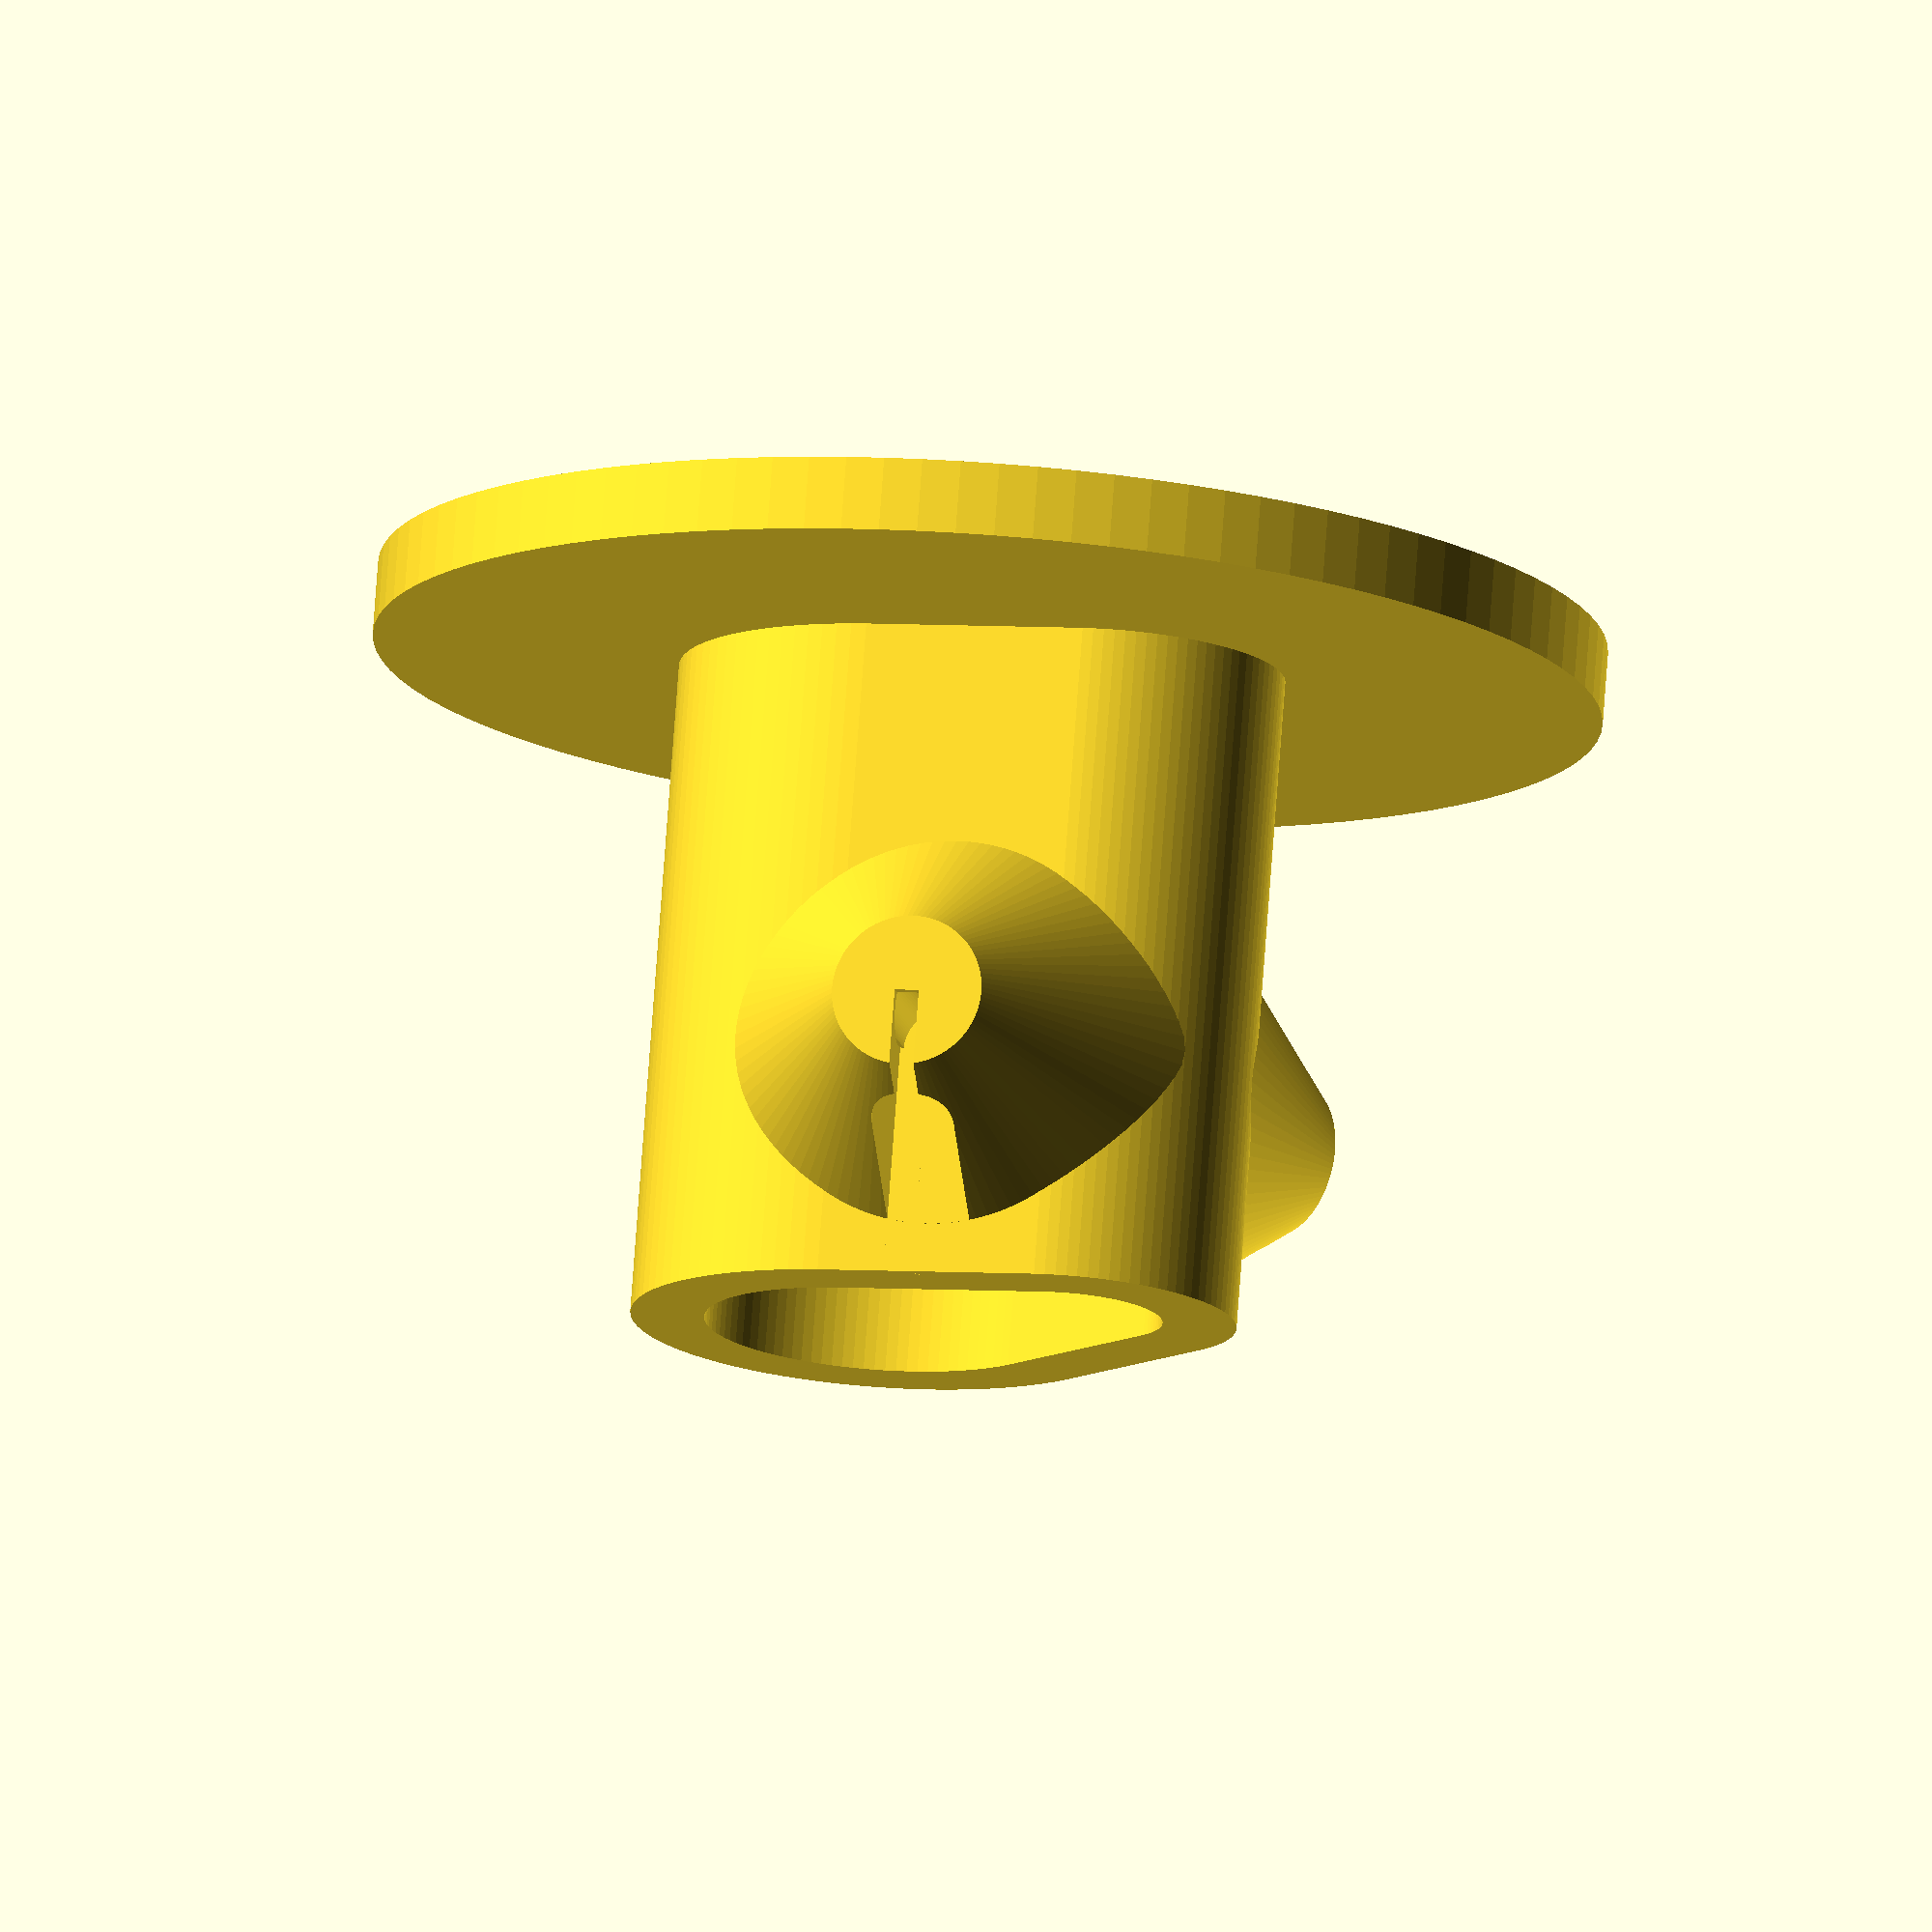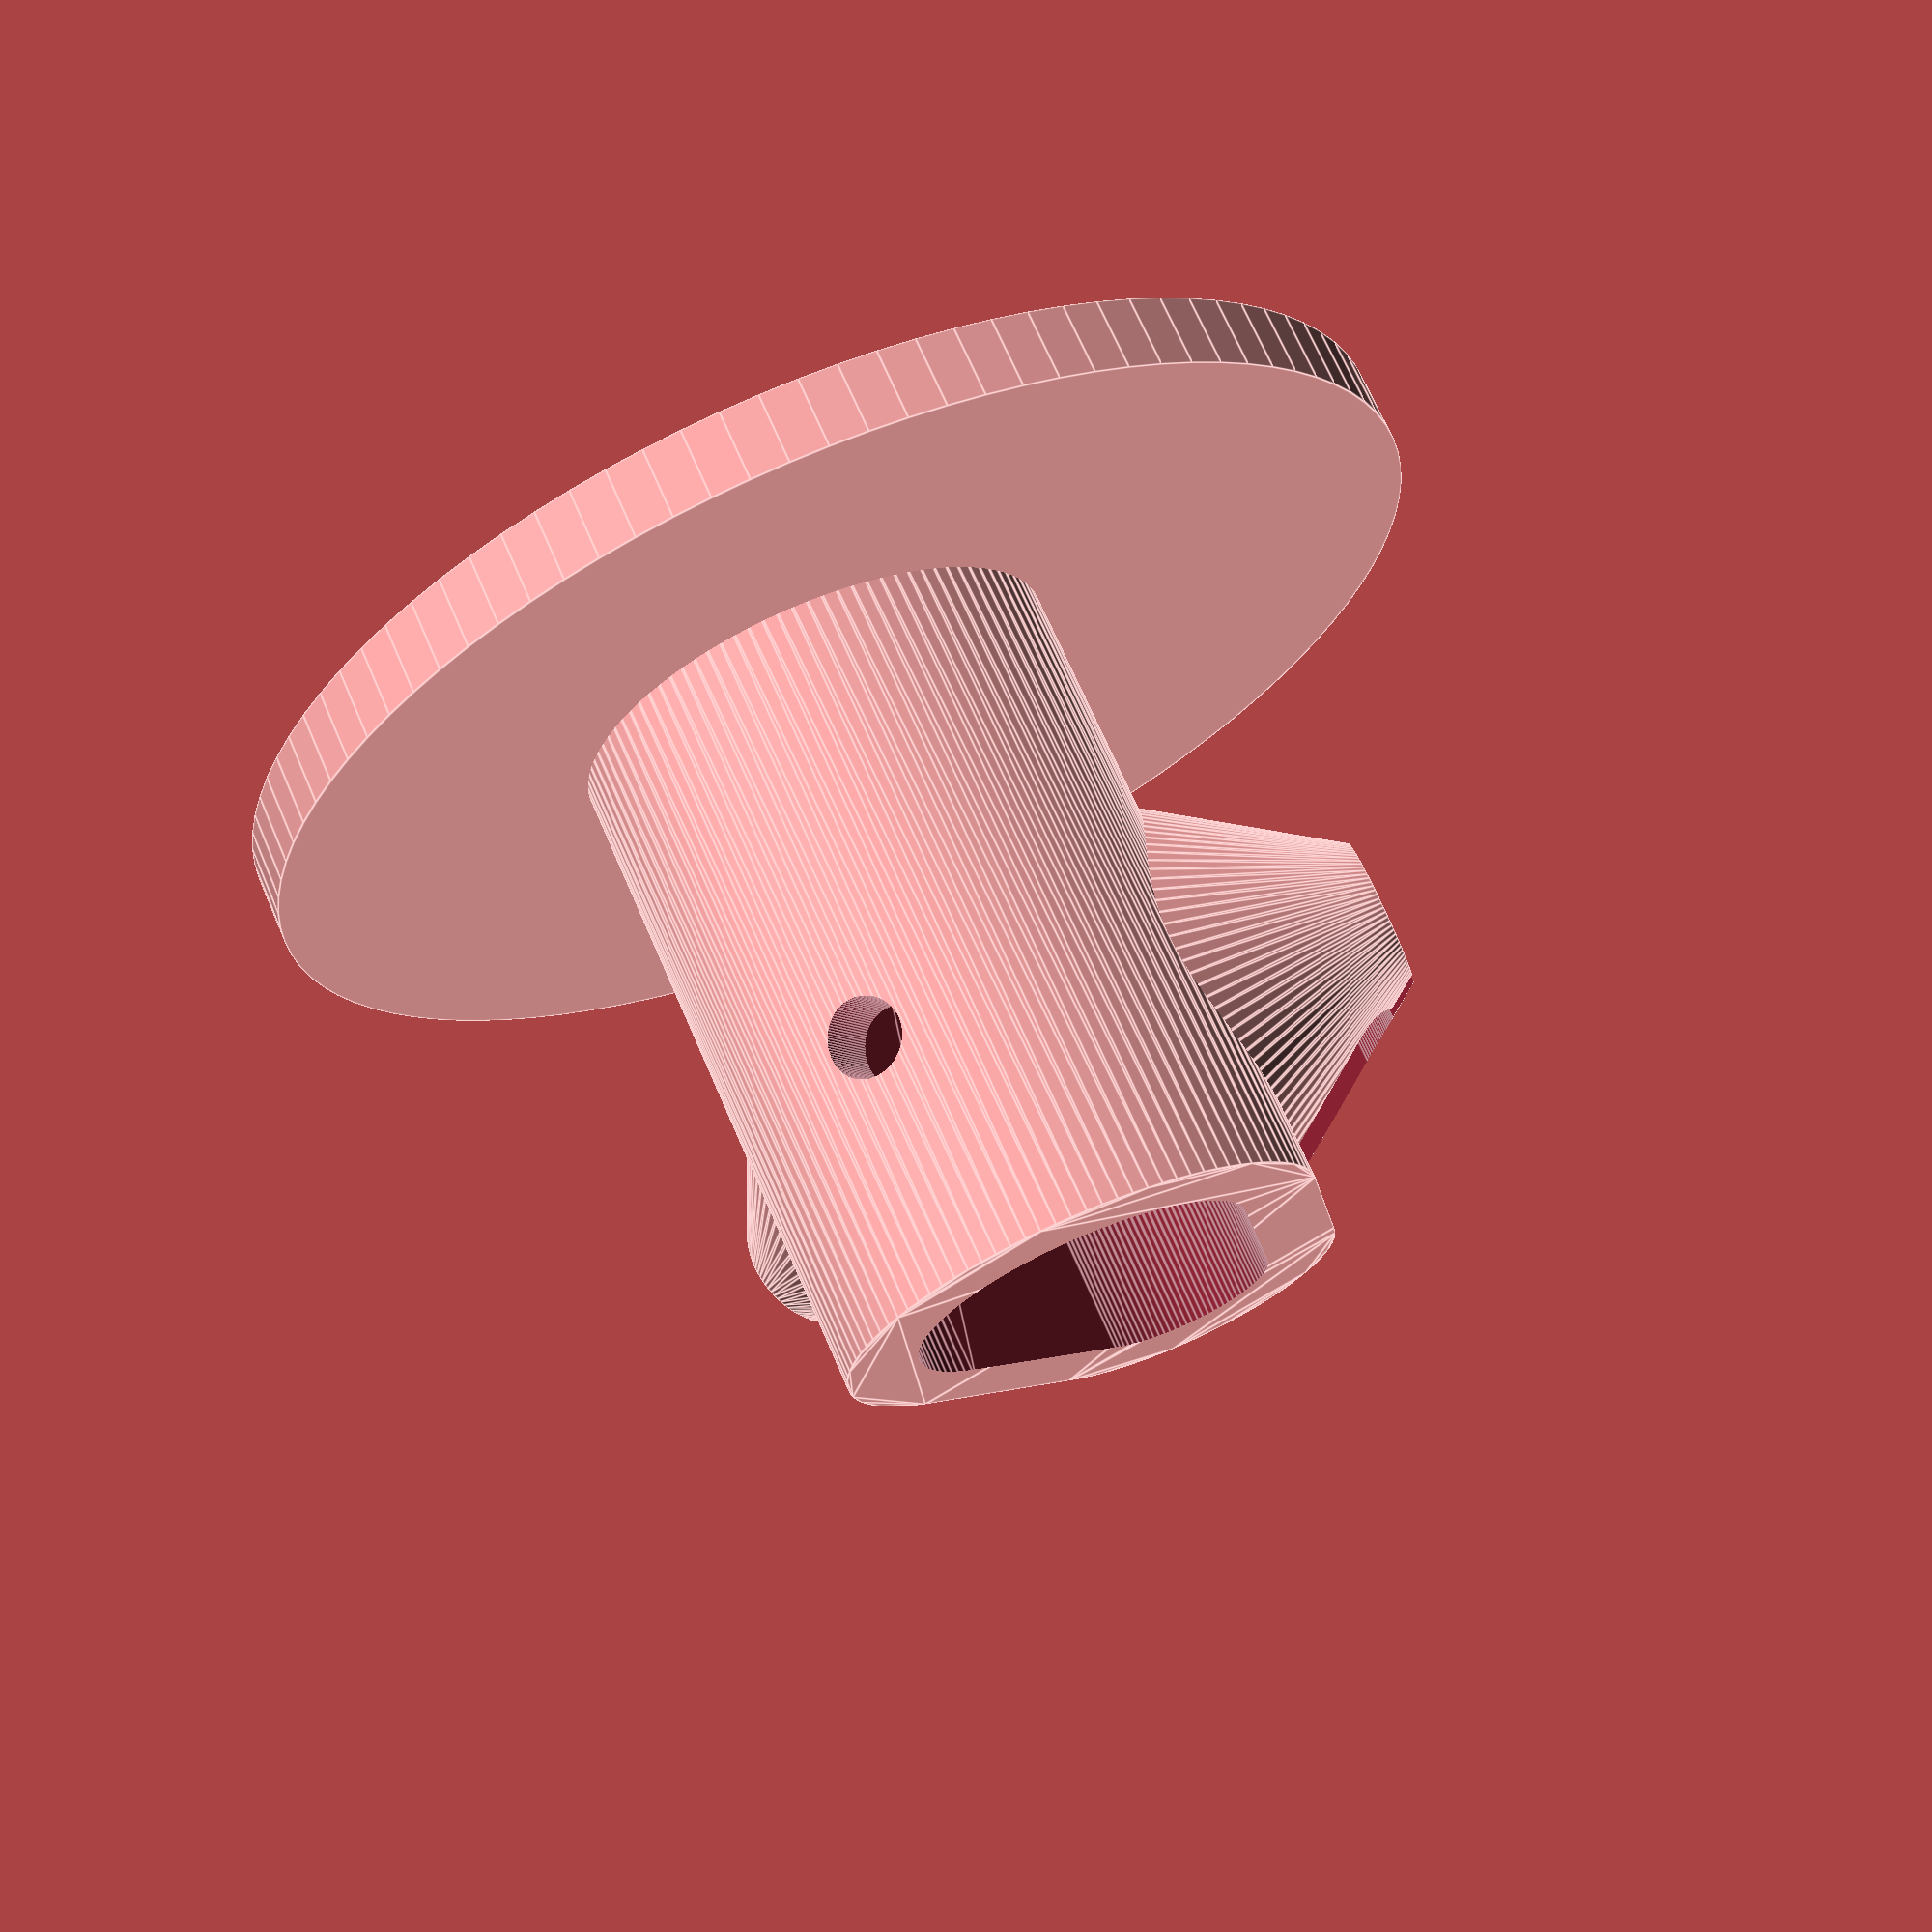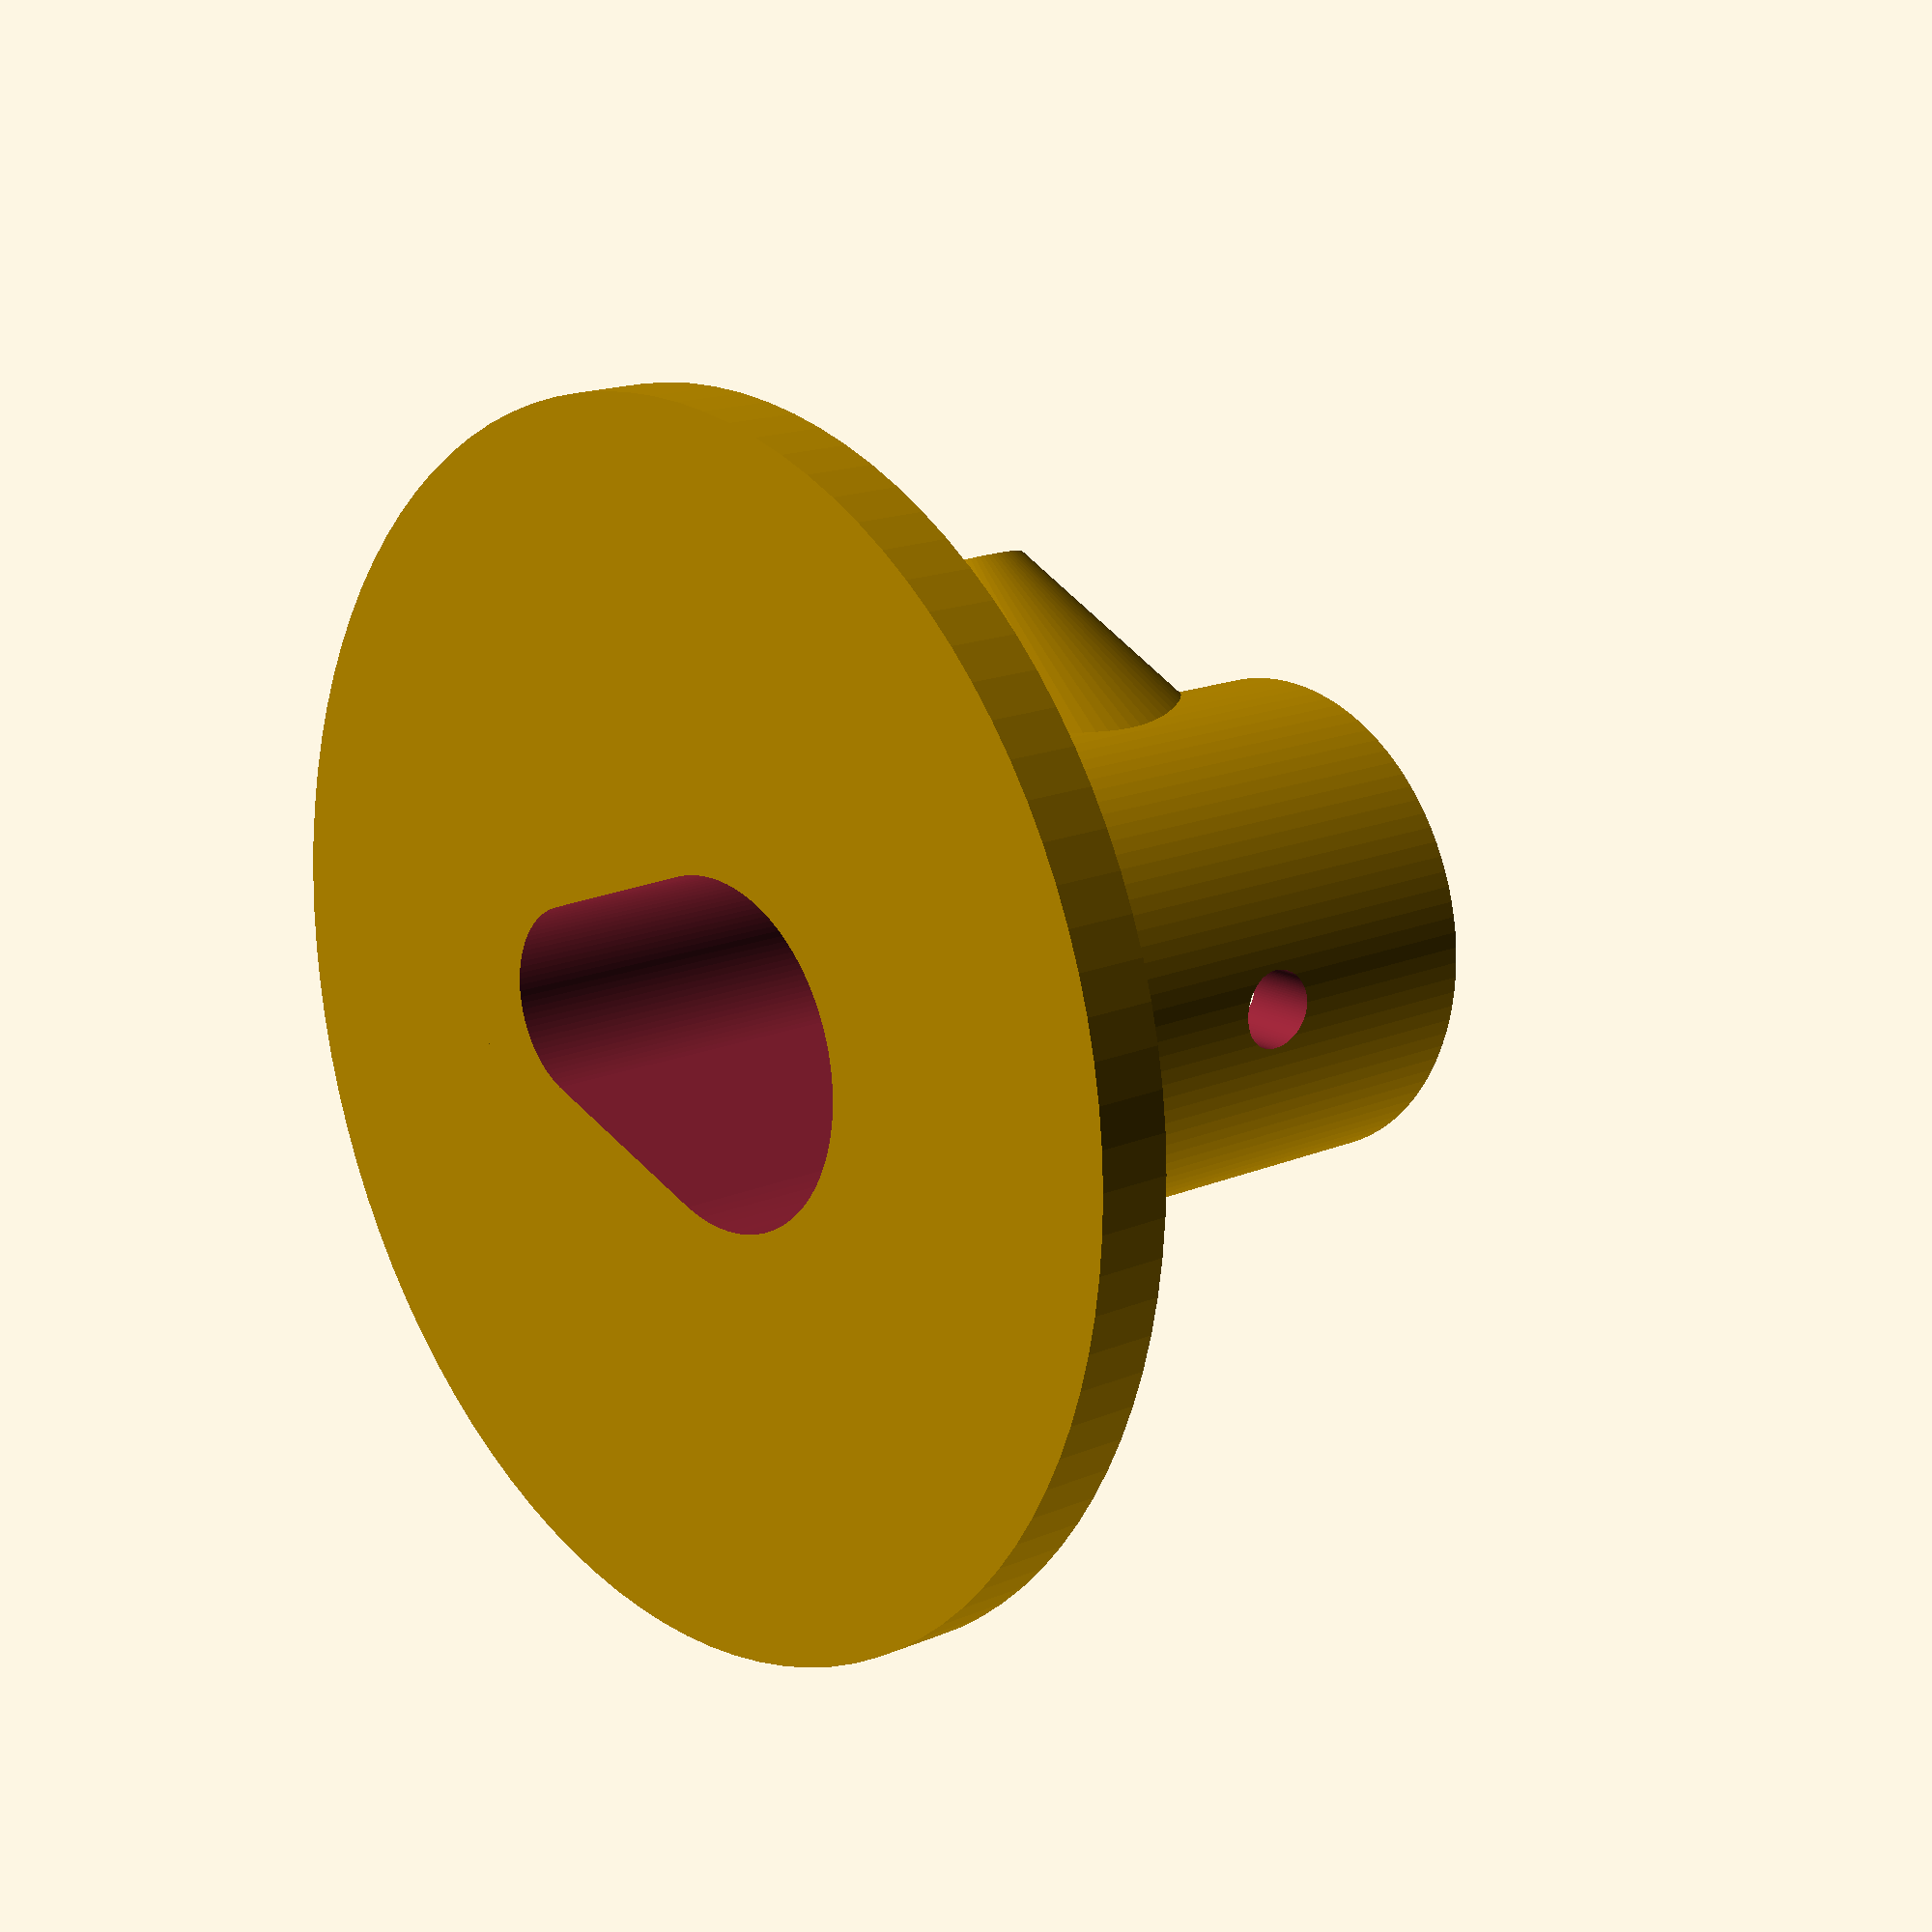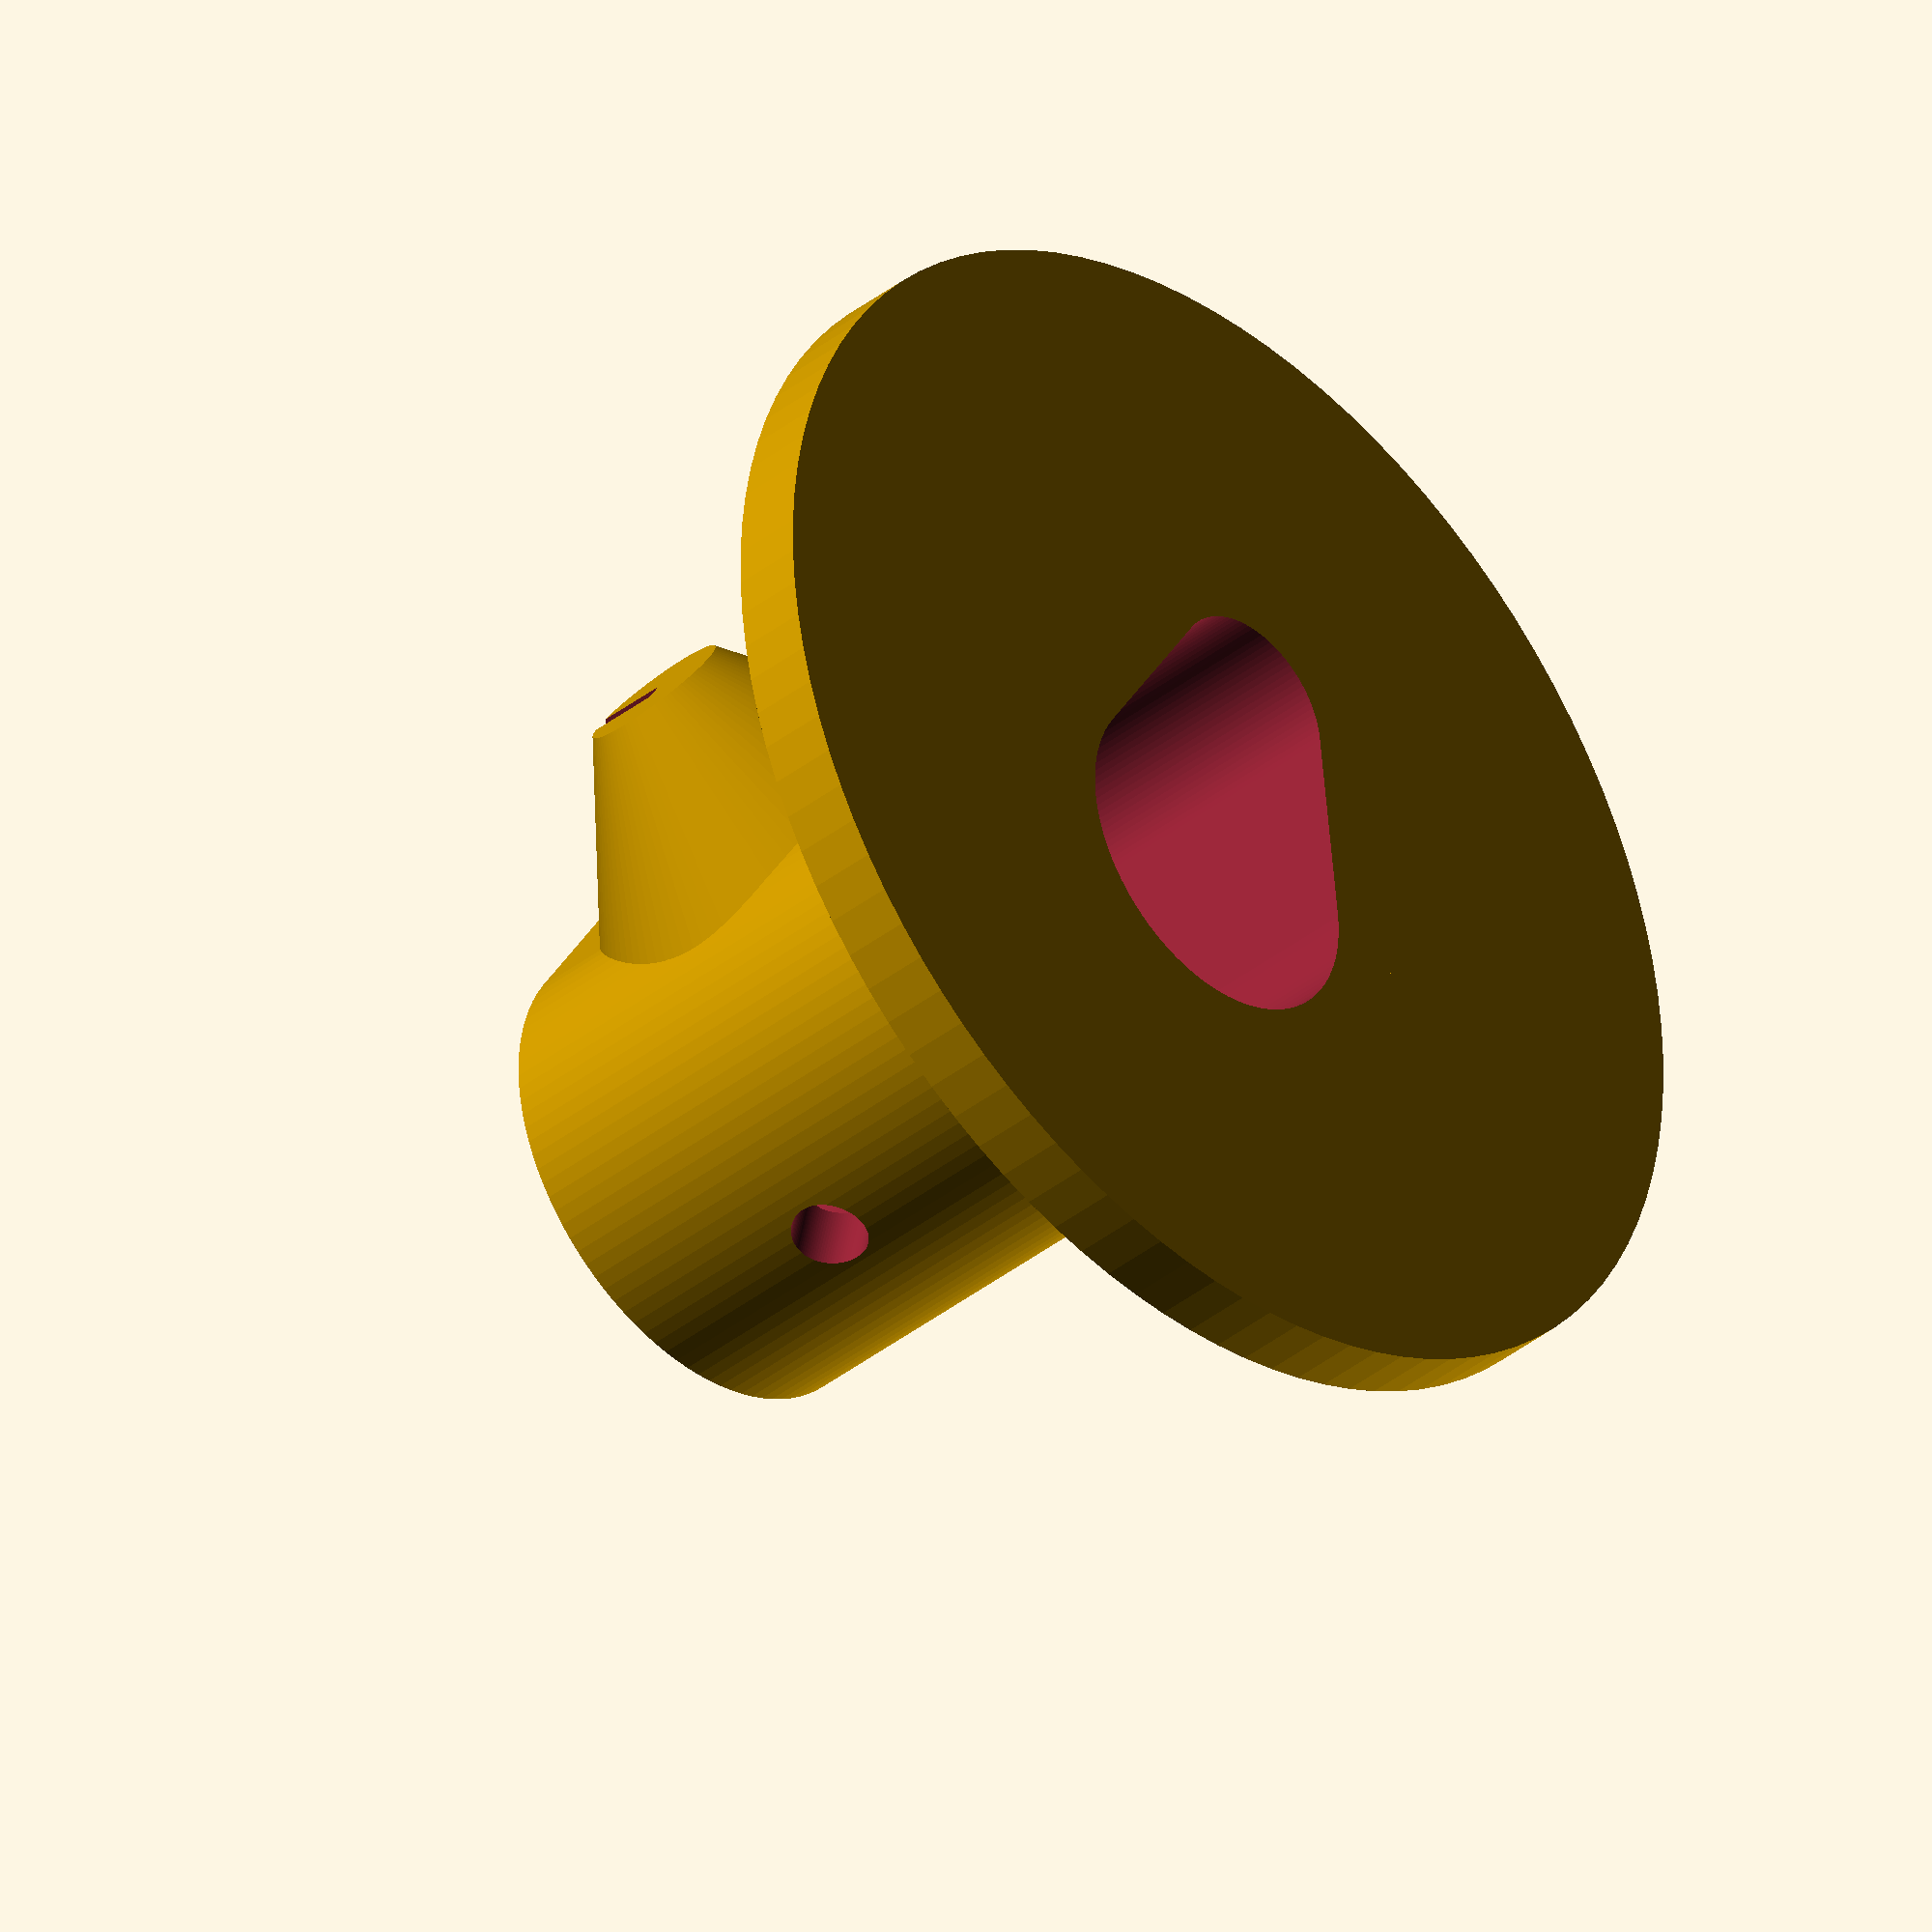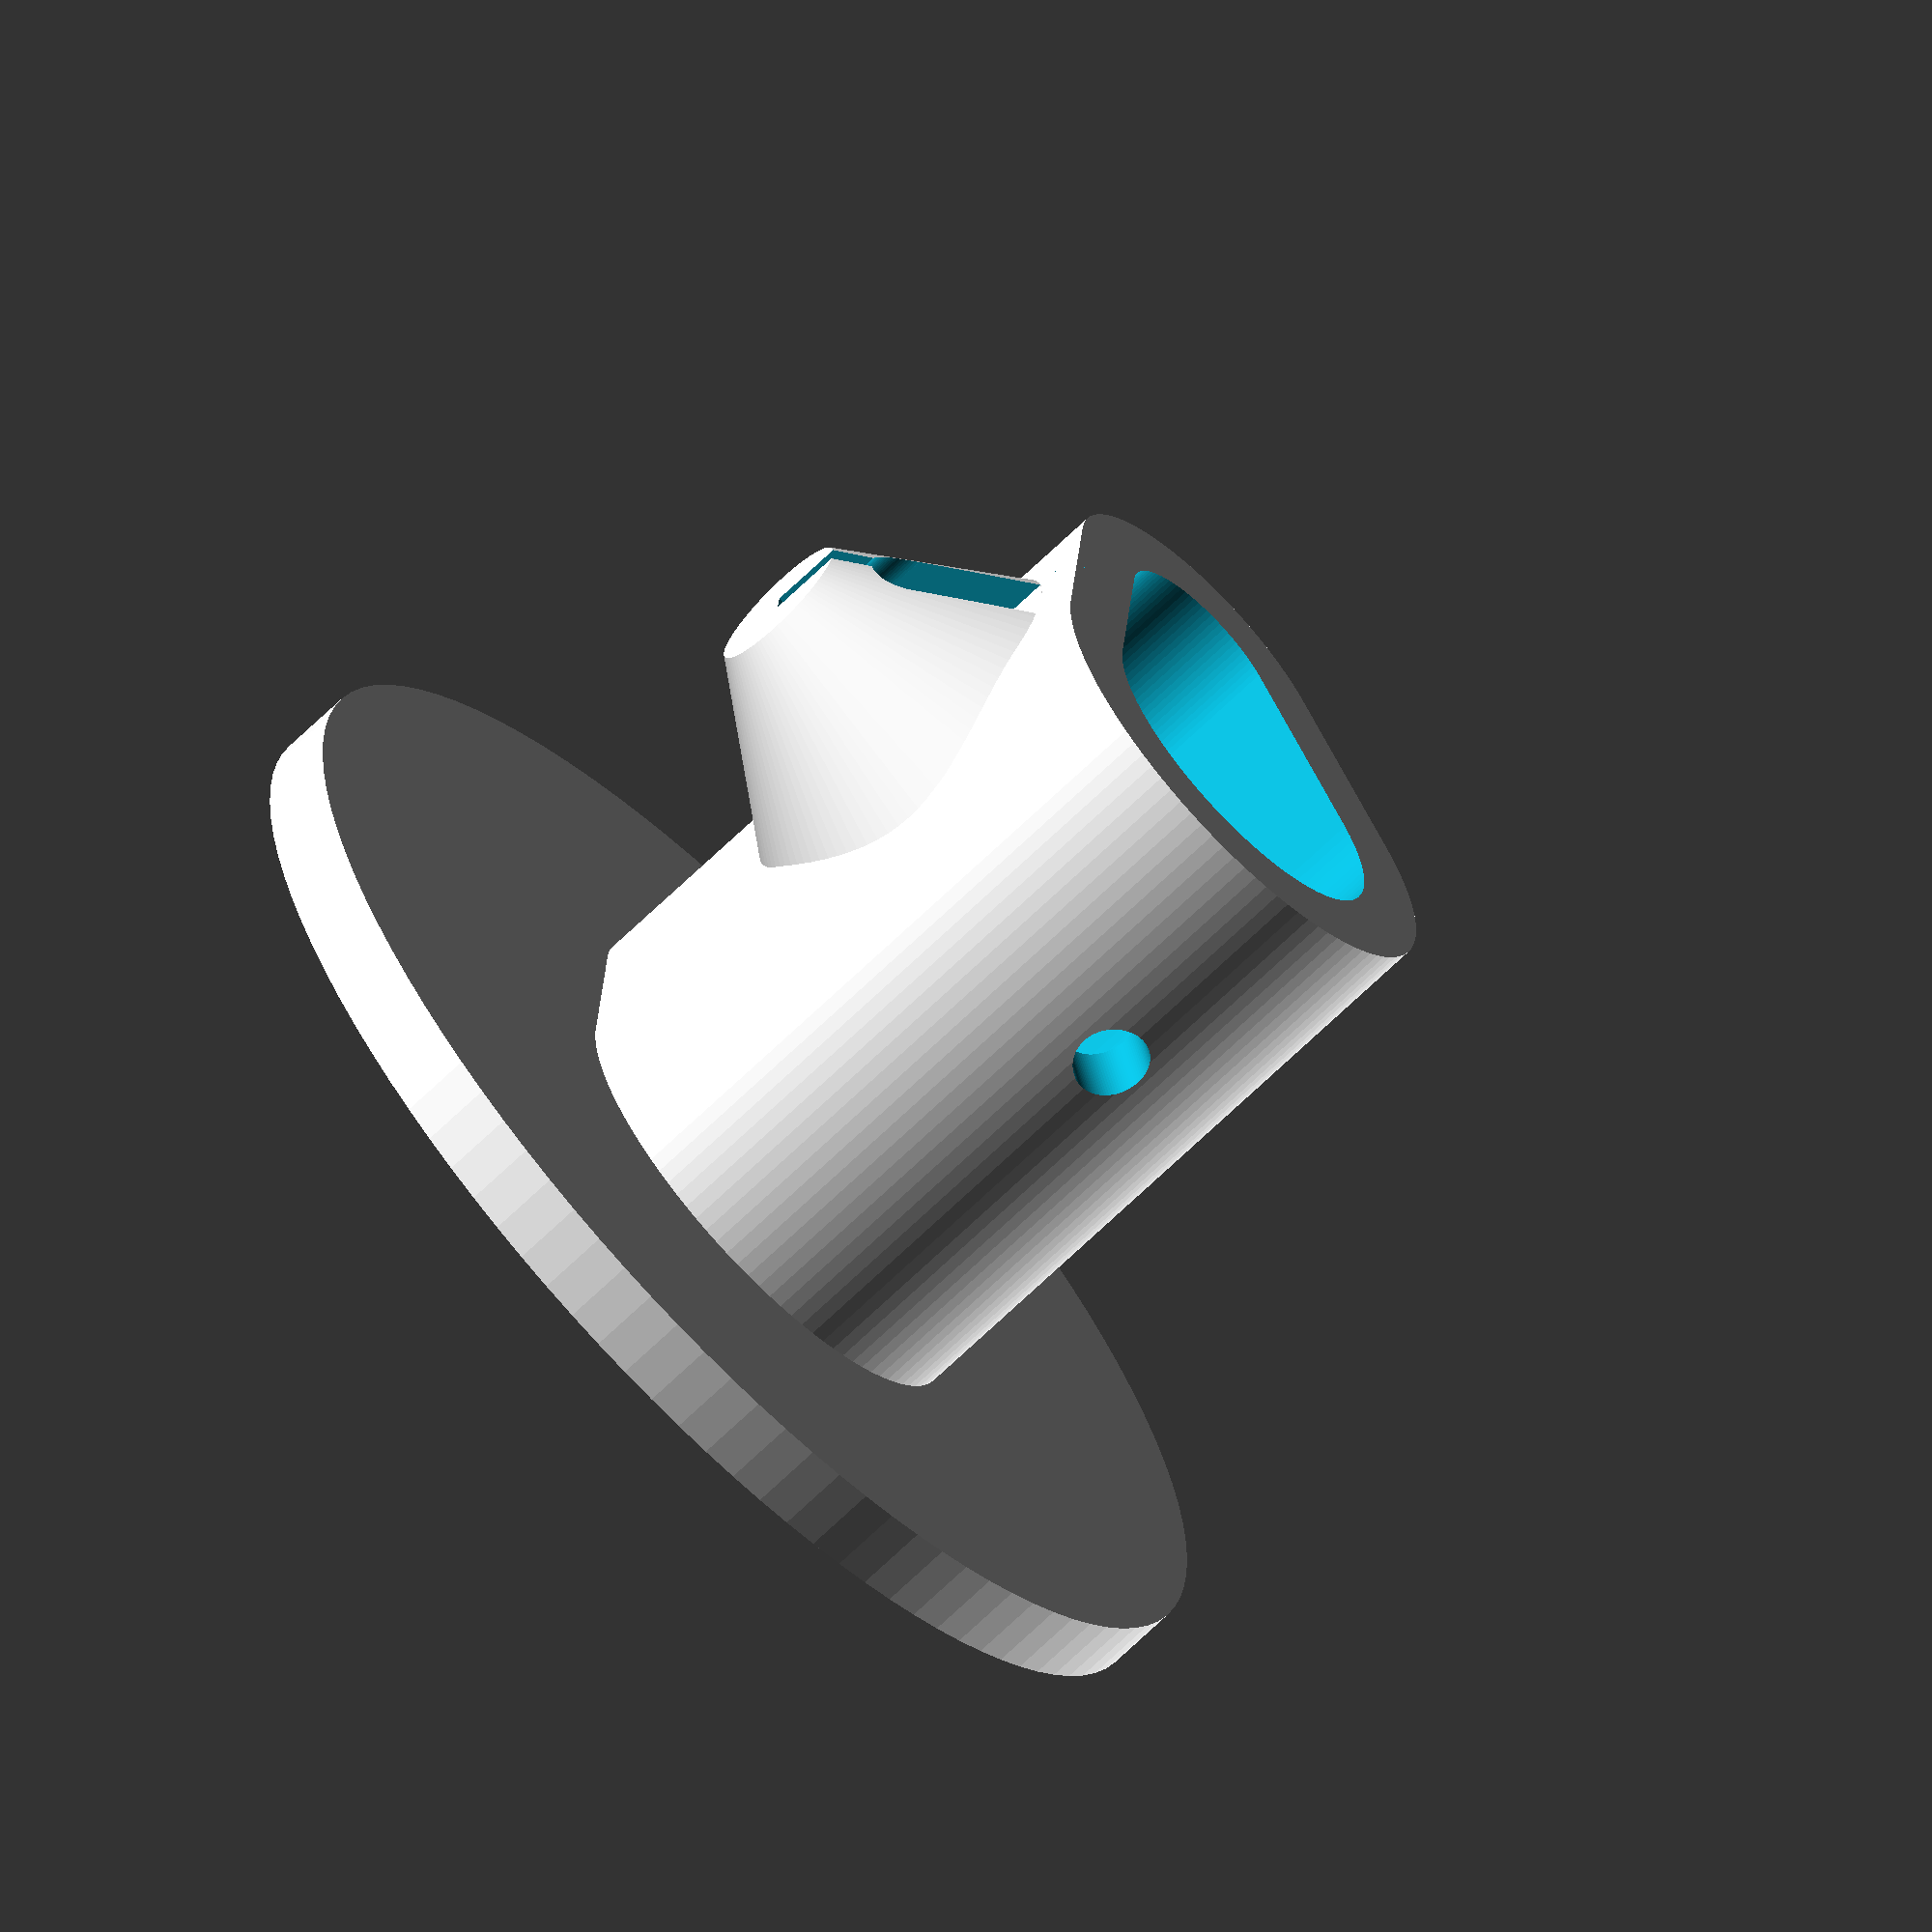
<openscad>
pen_radius = 5.6;

module cd_hole(){
    cylinder(r=10,h=10,center=true);
}

module pen(){
    cylinder(r=5.6,h=100, center=true);
}

module cd(){
    translate([0,0,-.5])
    difference(){
        cylinder(r=59,h=1,center=true);
        cd_hole();
    }
}

module base(){
    cylinder(r=20,h=3,center=true);
}

module small_cutout(){
    
}

*cd();
*pen();
*translate([0,0,2]){
    base();
}


$fn=100;
cd_hole_rad = 10;
small_rad = 4;
large_rad= 7;
hole_rad = cd_hole_rad;
base_height = 3;
shaft_thickness=3;
shaft_height = 30;
grub_hole_size = 1.6;

module tear(small_rad,large_rad,hole_rad,base_height,center=false){

up = hole_rad - large_rad;
down = -hole_rad + small_rad;

linear_extrude(height = base_height,center=center){
hull(){
translate([up,0,0])  circle(r=large_rad);
translate([down,0,0]) circle(r=small_rad);
}
}
}

base_rad = 25;
base_height = 3;

module grub_hole(){
translate([hole_rad,0,shaft_height*2/3])
rotate([0,90,0])
cylinder(h=shaft_thickness*3,r=grub_hole_size,center=true);
}


difference(){
    union(){
    
    tear(small_rad+shaft_thickness,large_rad+shaft_thickness,hole_rad+shaft_thickness,shaft_height);
    cylinder(r=base_rad,h=base_height);    
    }
    translate([0,0,-.5])
    tear(small_rad,large_rad,hole_rad,shaft_height+1);
    grub_hole();
}

pennys_to_hold = 20;

holder_thickness = 3;

penny_diameter = 19.3;
penny_thickness = 1.6;

penny_shaft_height = penny_thickness*pennys_to_hold;

shell_radius = penny_diameter/2 + holder_thickness;

ball_diameter = 3.1;
ball_radius = ball_diameter/2;
ball_spacing = 4.3;
ball_segment_length = ball_spacing - ball_diameter;

top_height = ball_diameter * 3;


module top(base_r,top_r,top){
    difference(){
    cylinder(r1=base_r,r2=top_r*2, h=top, center=true);
    translate([7,0,2])
    rotate([0,90,0])
        union(){
            cylinder(r=ball_diameter/2*1.1, h=penny_diameter/2+holder_thickness, center=true);
            translate([top_height/4,0,0])
            cube(size=[top_height/2,ball_diameter*1.1,penny_diameter/2+holder_thickness],center=true);
            translate([-ball_segment_length,0,-1/2 * (penny_diameter/2+holder_thickness)])
            sphere(r=ball_diameter/2,center=true);
            translate([(top_height - ball_diameter - ball_segment_length*1.5)/2,0,-shell_radius/2])
            rotate([0,90,0])
            cylinder(r=ball_diameter/2, h=top_height - ball_segment_length - ball_radius, center=true);
            cube(size=[9,1,14],center=true);
        }
    }
}
translate([-5,-10,20])
rotate([90,-90,-20]) 
top(10,1.55,10);

translate([-5,10,20])
rotate([270,-90,20]) 
top(10,1.55,10);



</openscad>
<views>
elev=283.5 azim=148.2 roll=4.2 proj=o view=wireframe
elev=110.5 azim=60.6 roll=203.3 proj=p view=edges
elev=163.2 azim=0.9 roll=310.4 proj=p view=solid
elev=38.2 azim=77.5 roll=134.9 proj=o view=solid
elev=246.7 azim=255.1 roll=225.5 proj=o view=wireframe
</views>
